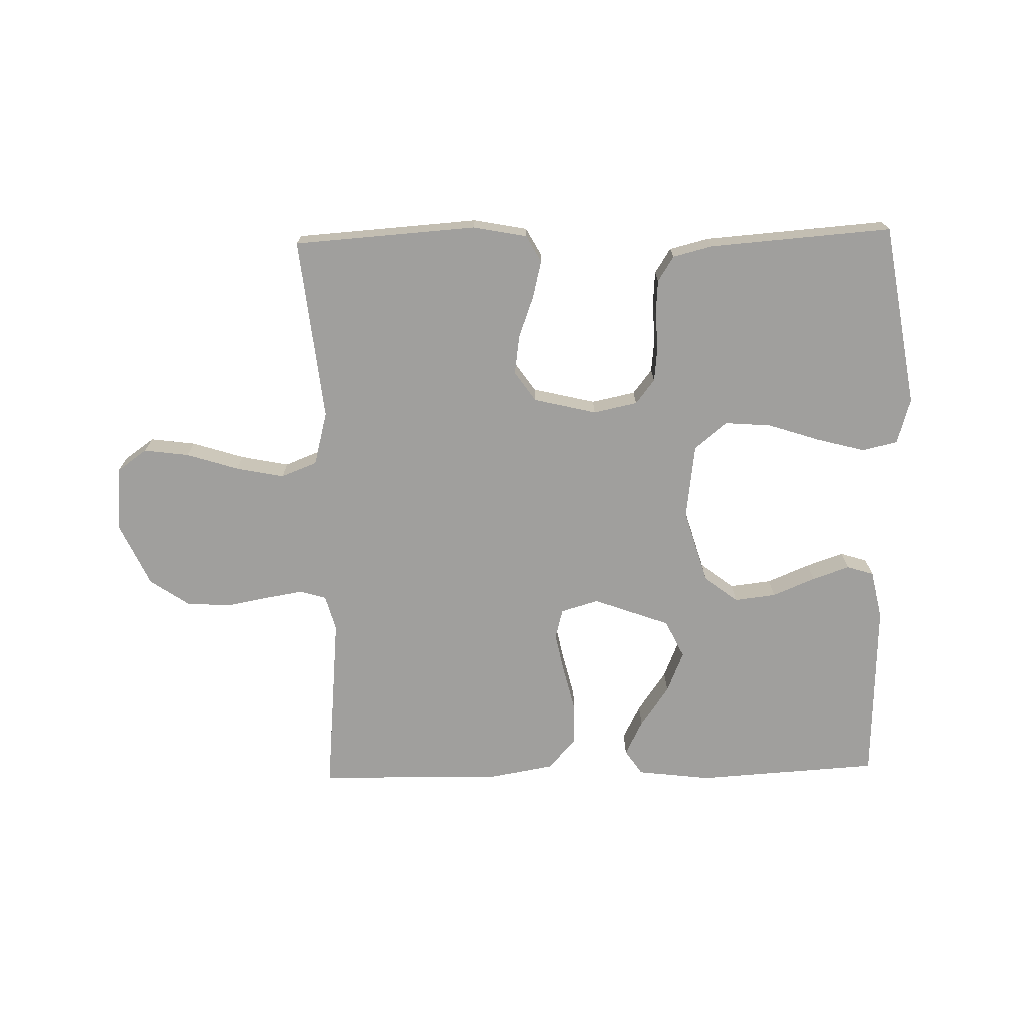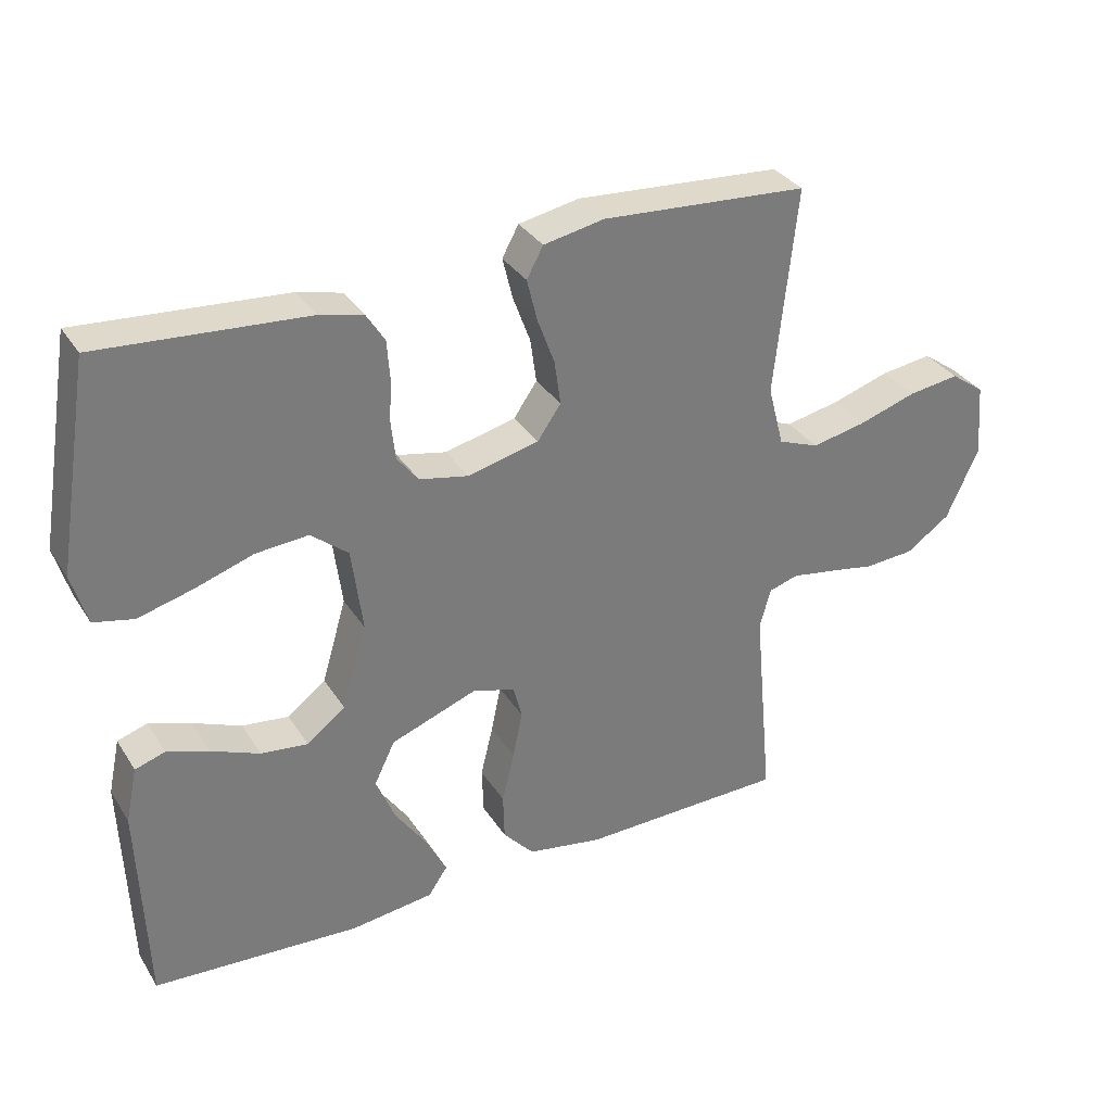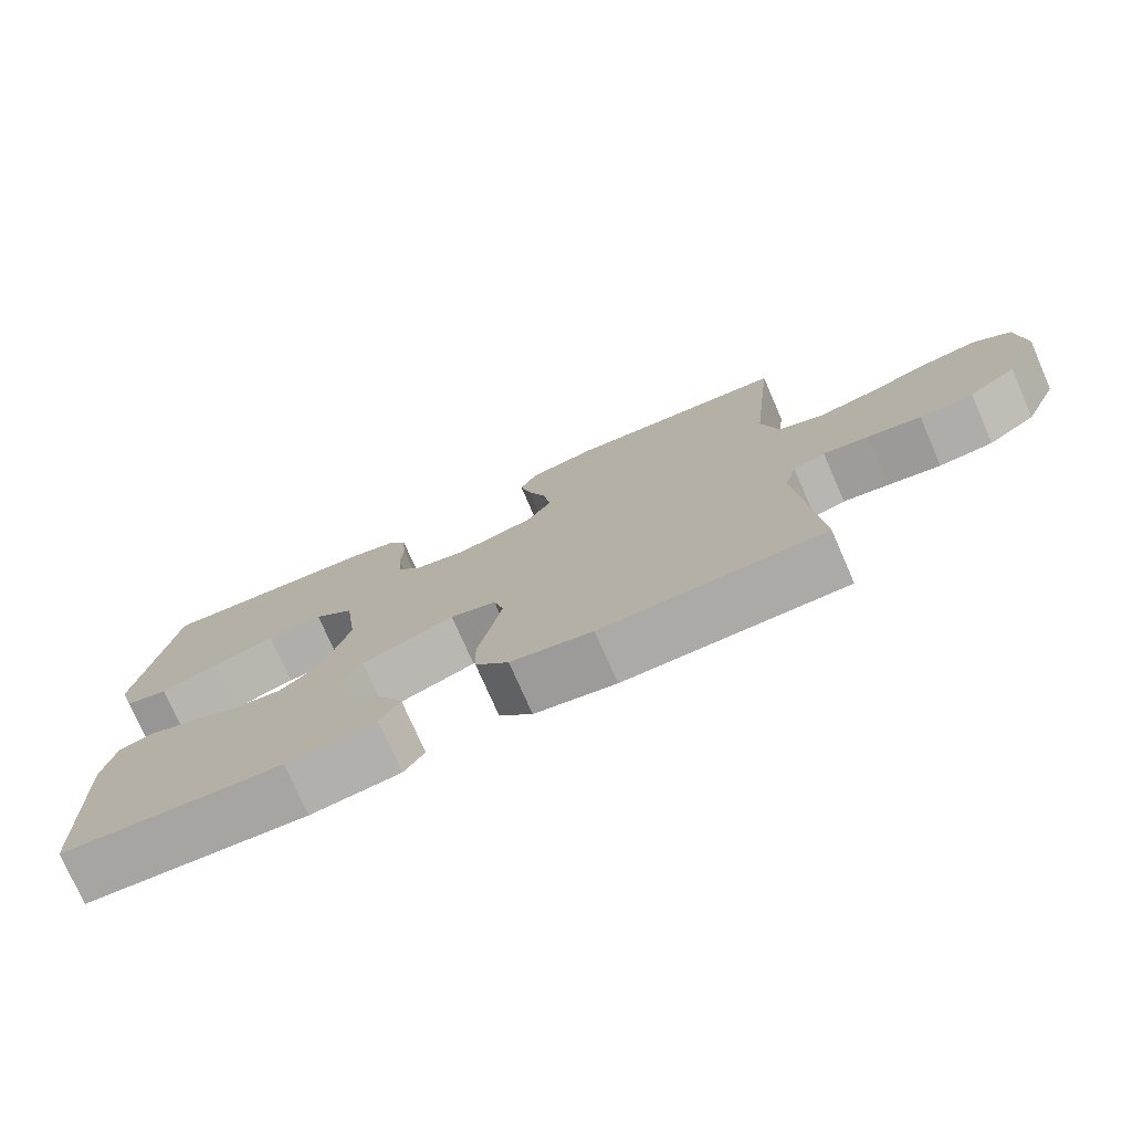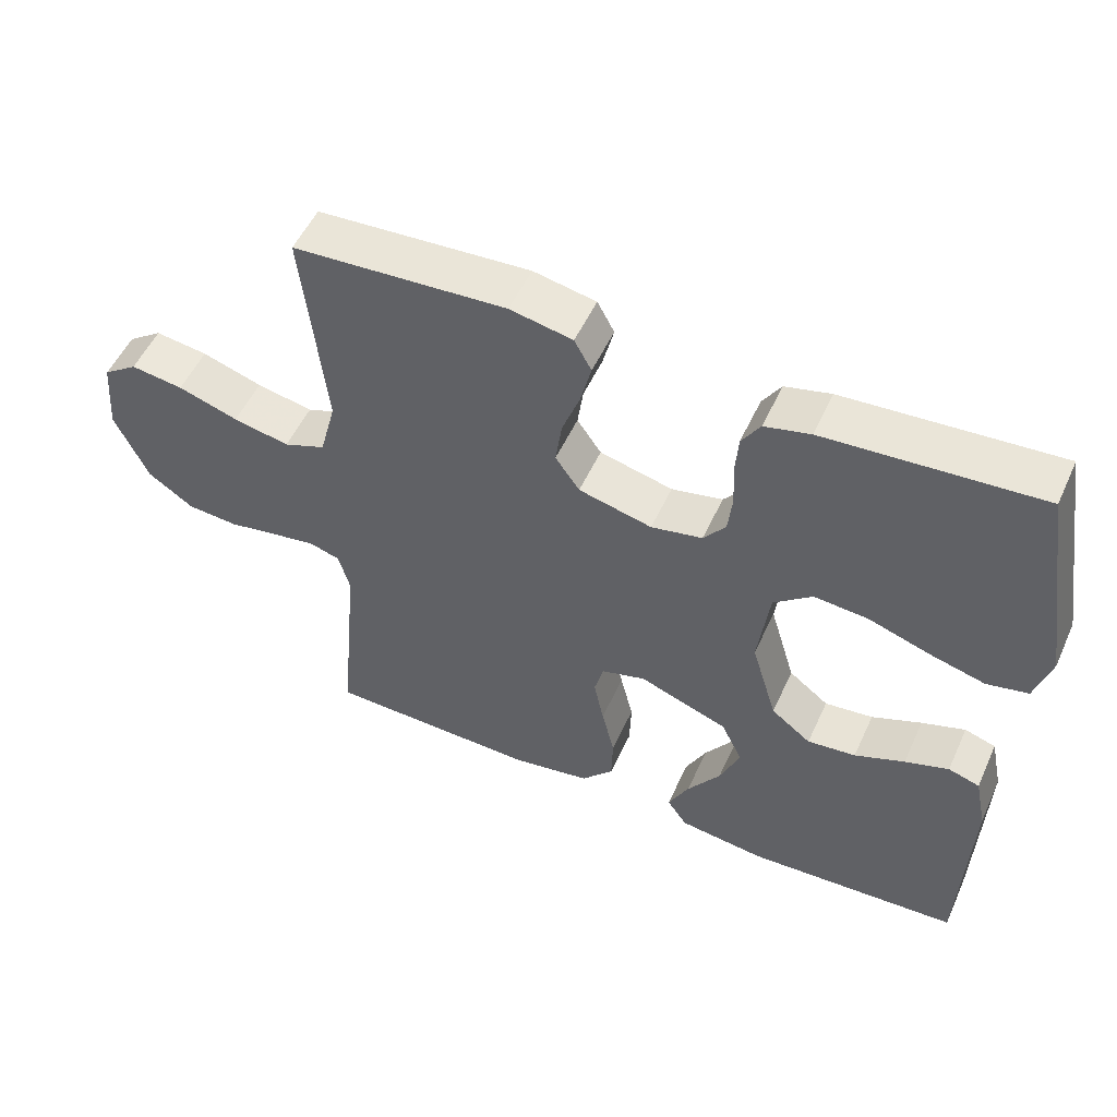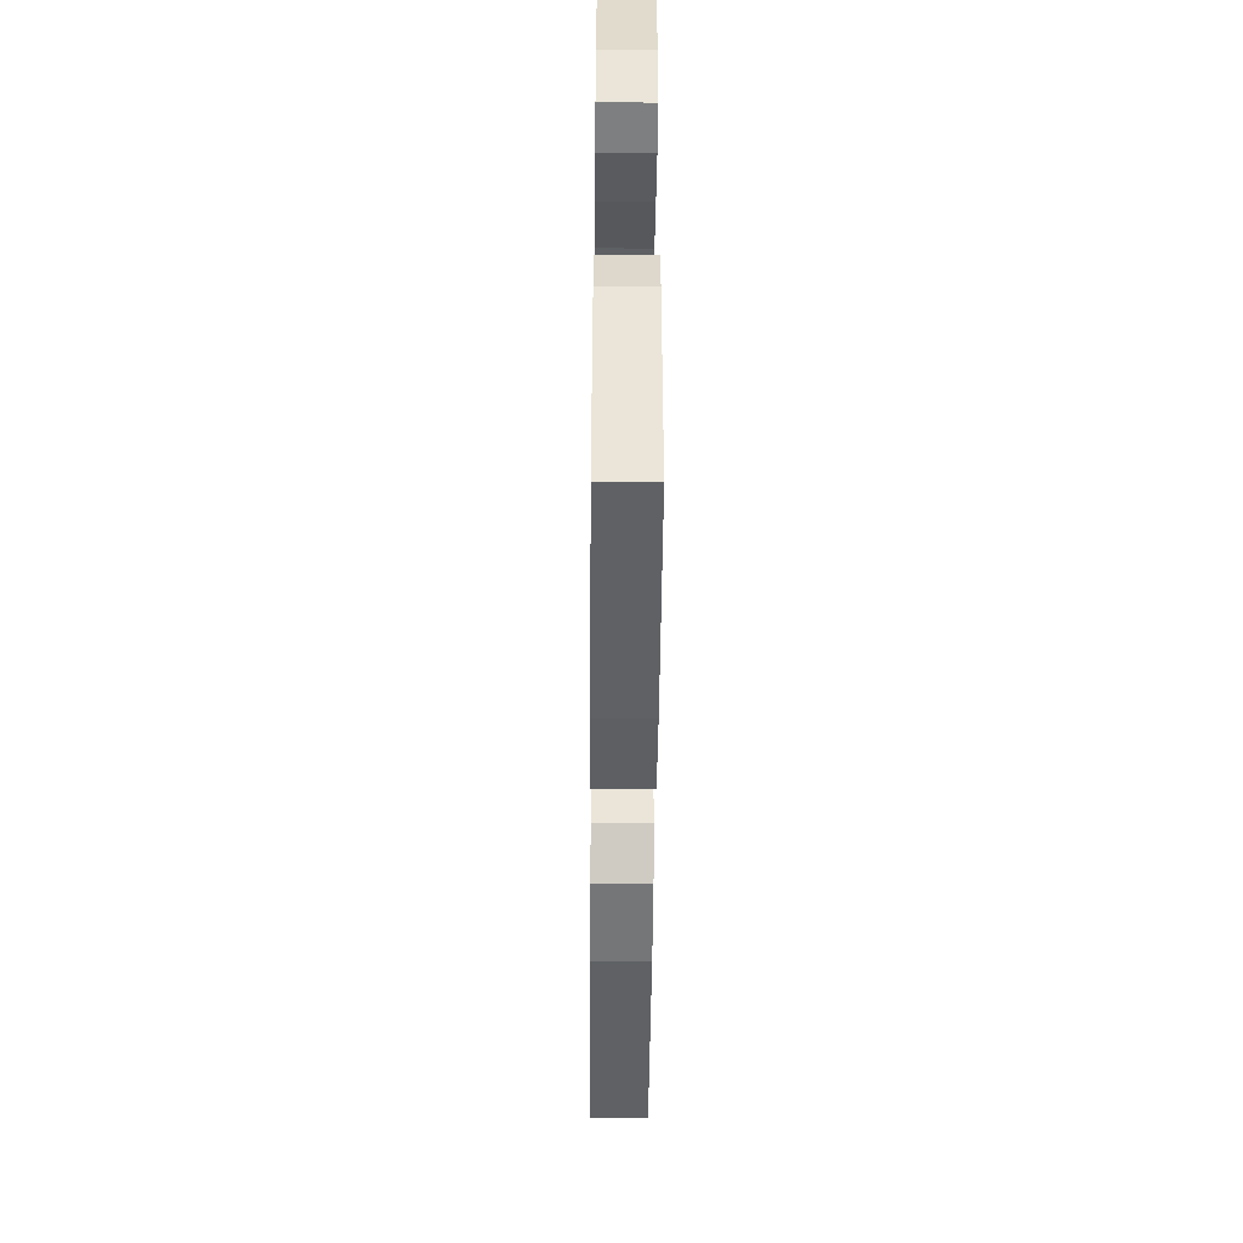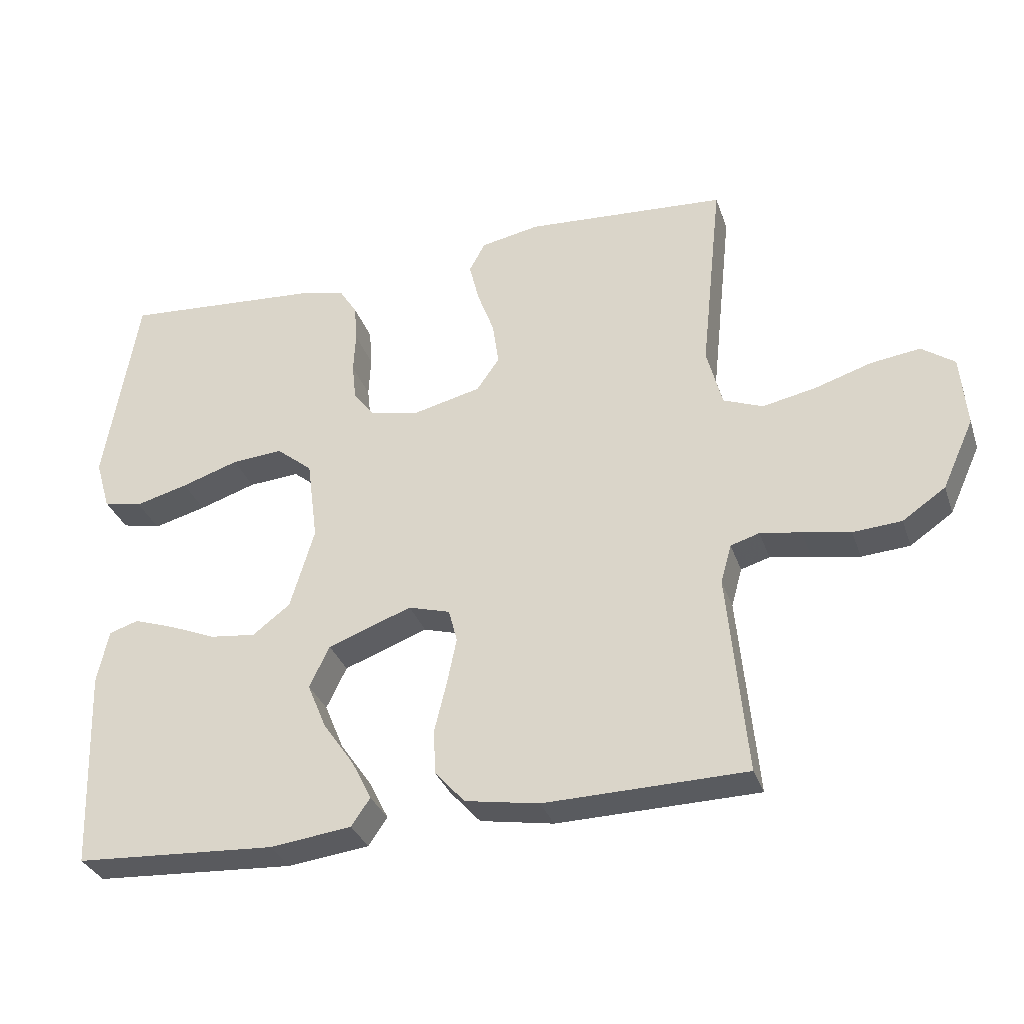
<metadata>
{"format":"obj","ext":"obj","renderer":"f3d","projection":"perspective","resolution":1024,"background":"white","views":[{"elev":-71.4,"azim":1.4,"up":"+Y"},{"elev":33.0,"azim":152.4,"up":"+Z"},{"elev":-75.5,"azim":-156.4,"up":"+Z"},{"elev":52.9,"azim":24.3,"up":"+Z"},{"elev":-47.0,"azim":89.5,"up":"+Z"},{"elev":-32.4,"azim":-162.5,"up":"+Z"}]}
</metadata>
<code>
v -0.5 0.07 0.5
v -0.2 0.07 0.52
v -0.112 0.07 0.503
v -0.088 0.07 0.459
v -0.103 0.07 0.398
v -0.128 0.07 0.33
v -0.137 0.07 0.266
v -0.103 0.07 0.217
v 0 0.07 0.192
v 0.072 0.07 0.207
v 0.103 0.07 0.247
v 0.109 0.07 0.303
v 0.106 0.07 0.365
v 0.11 0.07 0.421
v 0.136 0.07 0.462
v 0.2 0.07 0.478
v 0.5 0.07 0.5
v 0.549 0.07 0.2
v 0.527 0.07 0.125
v 0.469 0.07 0.112
v 0.39 0.07 0.133
v 0.305 0.07 0.161
v 0.229 0.07 0.167
v 0.175 0.07 0.123
v 0.159 0.07 0
v 0.195 0.07 -0.121
v 0.251 0.07 -0.164
v 0.319 0.07 -0.156
v 0.389 0.07 -0.127
v 0.45 0.07 -0.106
v 0.494 0.07 -0.12
v 0.511 0.07 -0.2
v 0.5 0.07 -0.5
v 0.2 0.07 -0.518
v 0.079 0.07 -0.503
v 0.051 0.07 -0.462
v 0.08 0.07 -0.404
v 0.127 0.07 -0.336
v 0.155 0.07 -0.268
v 0.125 0.07 -0.206
v 0 0.07 -0.16
v -0.062 0.07 -0.178
v -0.075 0.07 -0.227
v -0.061 0.07 -0.295
v -0.043 0.07 -0.369
v -0.045 0.07 -0.437
v -0.09 0.07 -0.487
v -0.2 0.07 -0.506
v -0.5 0.07 -0.5
v -0.472 0.07 -0.2
v -0.488 0.07 -0.142
v -0.531 0.07 -0.129
v -0.592 0.07 -0.139
v -0.663 0.07 -0.152
v -0.735 0.07 -0.147
v -0.799 0.07 -0.103
v -0.846 0.07 0
v -0.837 0.07 0.107
v -0.788 0.07 0.142
v -0.714 0.07 0.132
v -0.629 0.07 0.105
v -0.55 0.07 0.089
v -0.491 0.07 0.112
v -0.468 0.07 0.2
v -0.5 0 0.5
v -0.2 0 0.52
v -0.112 0 0.503
v -0.088 0 0.459
v -0.103 0 0.398
v -0.128 0 0.33
v -0.137 0 0.266
v -0.103 0 0.217
v 0 0 0.192
v 0.072 0 0.207
v 0.103 0 0.247
v 0.109 0 0.303
v 0.106 0 0.365
v 0.11 0 0.421
v 0.136 0 0.462
v 0.2 0 0.478
v 0.5 0 0.5
v 0.549 0 0.2
v 0.527 0 0.125
v 0.469 0 0.112
v 0.39 0 0.133
v 0.305 0 0.161
v 0.229 0 0.167
v 0.175 0 0.123
v 0.159 0 0
v 0.195 0 -0.121
v 0.251 0 -0.164
v 0.319 0 -0.156
v 0.389 0 -0.127
v 0.45 0 -0.106
v 0.494 0 -0.12
v 0.511 0 -0.2
v 0.5 0 -0.5
v 0.2 0 -0.518
v 0.079 0 -0.503
v 0.051 0 -0.462
v 0.08 0 -0.404
v 0.127 0 -0.336
v 0.155 0 -0.268
v 0.125 0 -0.206
v 0 0 -0.16
v -0.062 0 -0.178
v -0.075 0 -0.227
v -0.061 0 -0.295
v -0.043 0 -0.369
v -0.045 0 -0.437
v -0.09 0 -0.487
v -0.2 0 -0.506
v -0.5 0 -0.5
v -0.472 0 -0.2
v -0.488 0 -0.142
v -0.531 0 -0.129
v -0.592 0 -0.139
v -0.663 0 -0.152
v -0.735 0 -0.147
v -0.799 0 -0.103
v -0.846 0 0
v -0.837 0 0.107
v -0.788 0 0.142
v -0.714 0 0.132
v -0.629 0 0.105
v -0.55 0 0.089
v -0.491 0 0.112
v -0.468 0 0.2
f 59 60 61
f 58 59 61
f 57 58 61
f 56 57 61
f 55 56 61
f 54 55 61
f 53 54 61
f 52 53 61 62
f 51 52 62 63
f 48 49 50
f 47 48 50
f 46 47 50
f 45 46 50
f 44 45 50
f 51 63 64
f 50 51 64
f 44 50 64
f 43 44 64
f 36 37 38
f 35 36 38
f 34 35 38
f 33 34 38
f 32 33 38
f 31 32 38
f 30 31 38
f 29 30 38
f 28 29 38
f 27 28 38 39
f 26 27 39 40
f 20 21 22
f 19 20 22
f 18 19 22
f 17 18 22
f 16 17 22
f 15 16 22
f 14 15 22
f 13 14 22
f 12 13 22
f 11 12 22 23
f 10 11 23 24
f 4 5 6
f 3 4 6
f 2 3 6
f 1 2 6
f 64 1 6
f 64 6 7
f 64 7 8
f 43 64 8
f 42 43 8
f 41 42 8 9
f 41 9 10
f 40 41 10
f 26 40 10
f 25 26 10
f 10 24 25
f 125 124 123
f 125 123 122
f 125 122 121
f 125 121 120
f 125 120 119
f 125 119 118
f 125 118 117
f 126 125 117 116
f 127 126 116 115
f 114 113 112
f 114 112 111
f 114 111 110
f 114 110 109
f 114 109 108
f 128 127 115
f 128 115 114
f 128 114 108
f 128 108 107
f 102 101 100
f 102 100 99
f 102 99 98
f 102 98 97
f 102 97 96
f 102 96 95
f 102 95 94
f 102 94 93
f 102 93 92
f 103 102 92 91
f 104 103 91 90
f 86 85 84
f 86 84 83
f 86 83 82
f 86 82 81
f 86 81 80
f 86 80 79
f 86 79 78
f 86 78 77
f 86 77 76
f 87 86 76 75
f 88 87 75 74
f 70 69 68
f 70 68 67
f 70 67 66
f 70 66 65
f 70 65 128
f 71 70 128
f 72 71 128
f 72 128 107
f 72 107 106
f 73 72 106 105
f 74 73 105
f 74 105 104
f 74 104 90
f 74 90 89
f 89 88 74
f 1 65 66 2
f 2 66 67 3
f 3 67 68 4
f 4 68 69 5
f 5 69 70 6
f 6 70 71 7
f 7 71 72 8
f 8 72 73 9
f 9 73 74 10
f 10 74 75 11
f 11 75 76 12
f 12 76 77 13
f 13 77 78 14
f 14 78 79 15
f 15 79 80 16
f 16 80 81 17
f 17 81 82 18
f 18 82 83 19
f 19 83 84 20
f 20 84 85 21
f 21 85 86 22
f 22 86 87 23
f 23 87 88 24
f 24 88 89 25
f 25 89 90 26
f 26 90 91 27
f 27 91 92 28
f 28 92 93 29
f 29 93 94 30
f 30 94 95 31
f 31 95 96 32
f 32 96 97 33
f 33 97 98 34
f 34 98 99 35
f 35 99 100 36
f 36 100 101 37
f 37 101 102 38
f 38 102 103 39
f 39 103 104 40
f 40 104 105 41
f 41 105 106 42
f 42 106 107 43
f 43 107 108 44
f 44 108 109 45
f 45 109 110 46
f 46 110 111 47
f 47 111 112 48
f 48 112 113 49
f 49 113 114 50
f 50 114 115 51
f 51 115 116 52
f 52 116 117 53
f 53 117 118 54
f 54 118 119 55
f 55 119 120 56
f 56 120 121 57
f 57 121 122 58
f 58 122 123 59
f 59 123 124 60
f 60 124 125 61
f 61 125 126 62
f 62 126 127 63
f 63 127 128 64
f 64 128 65 1

</code>
